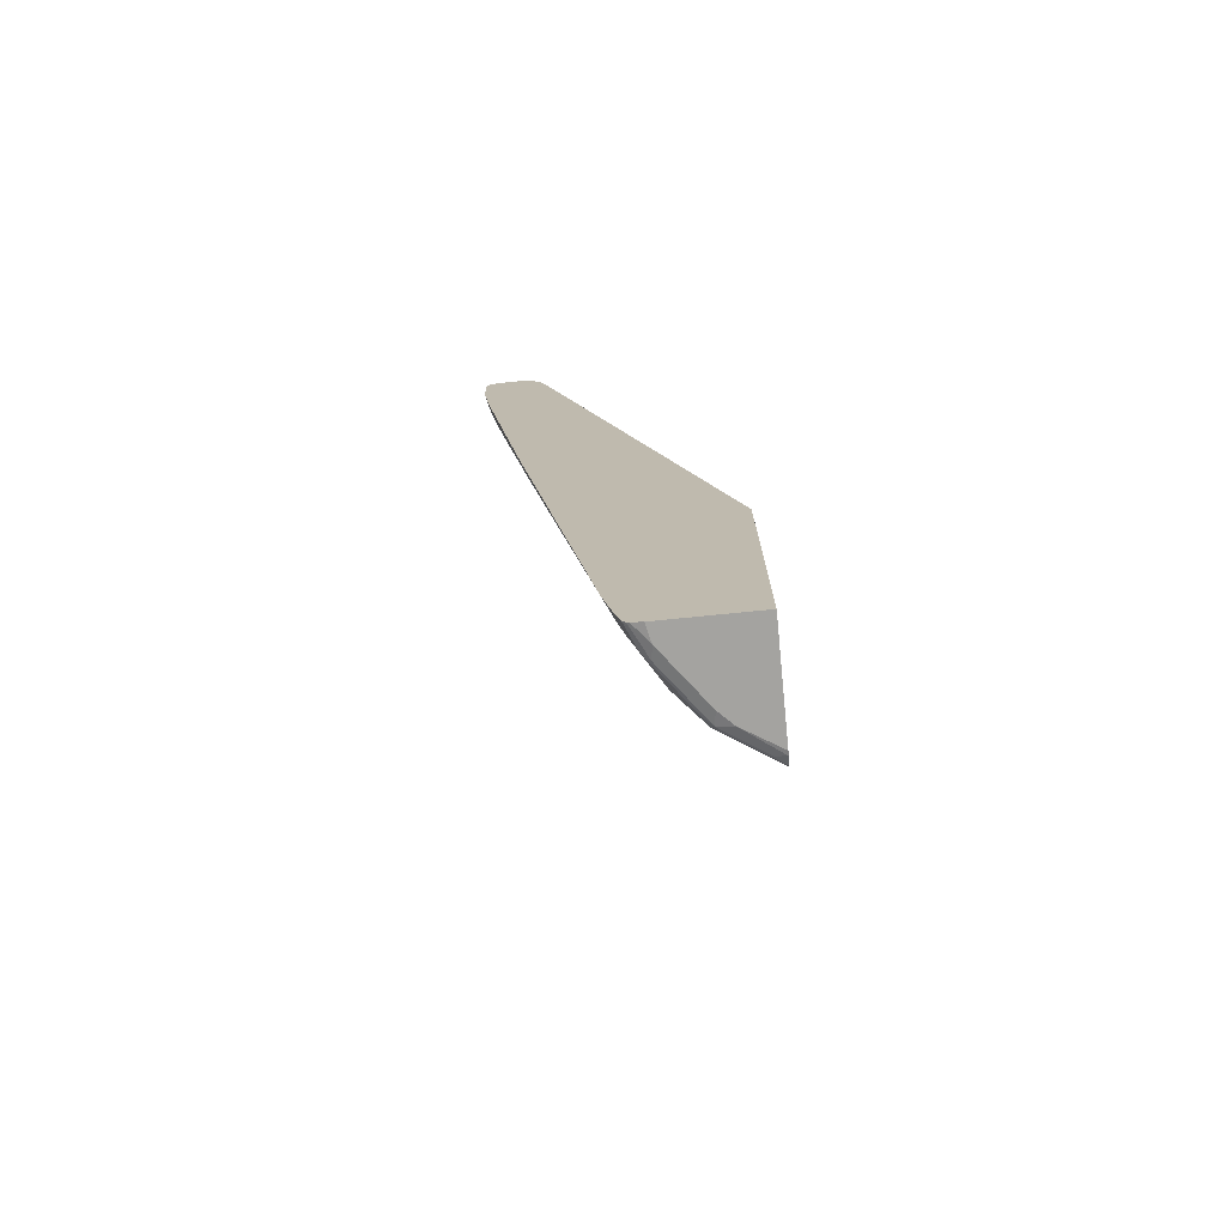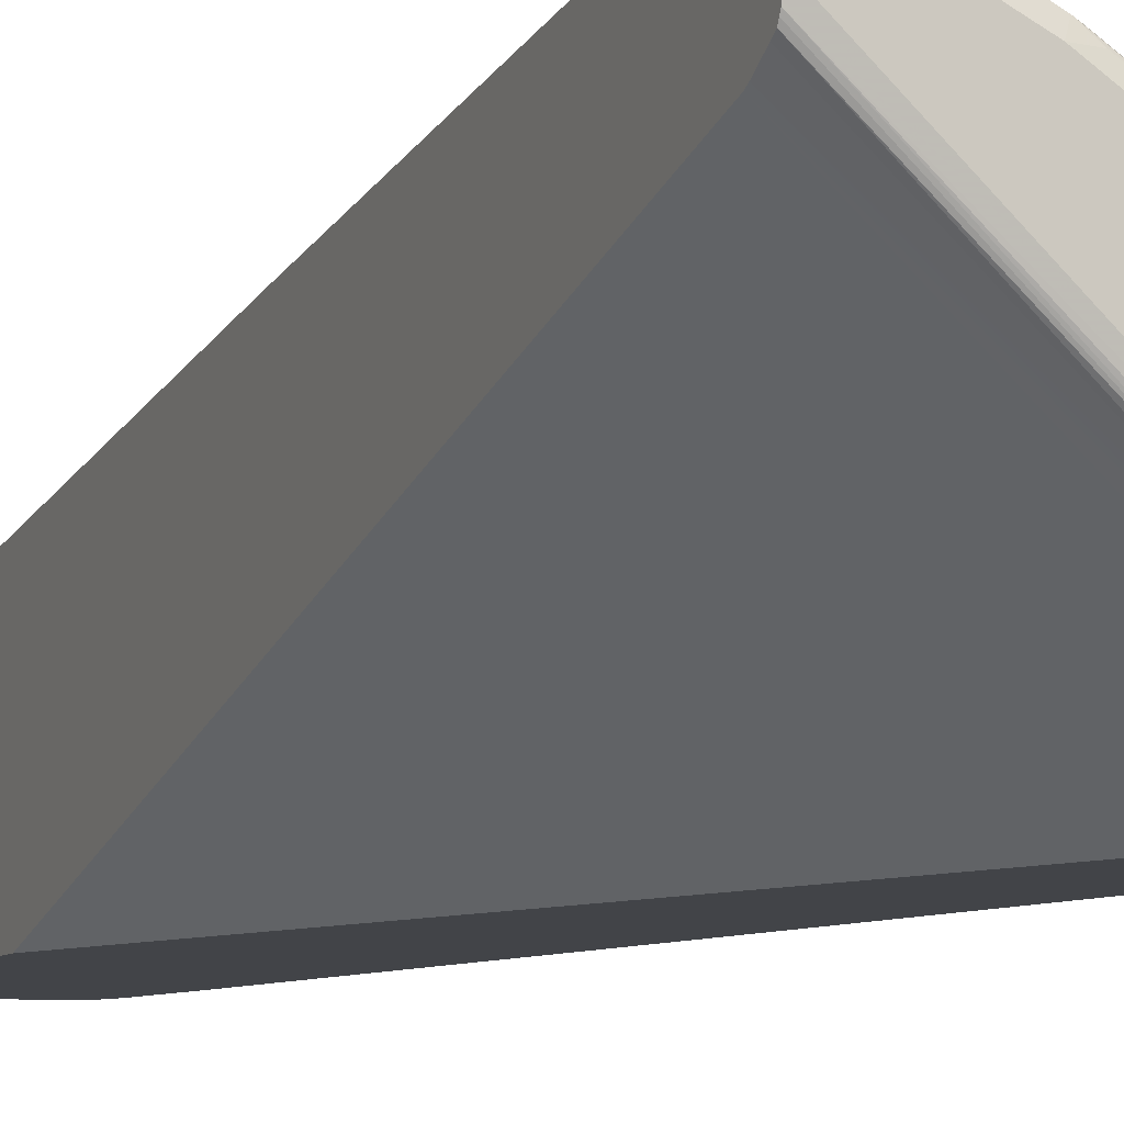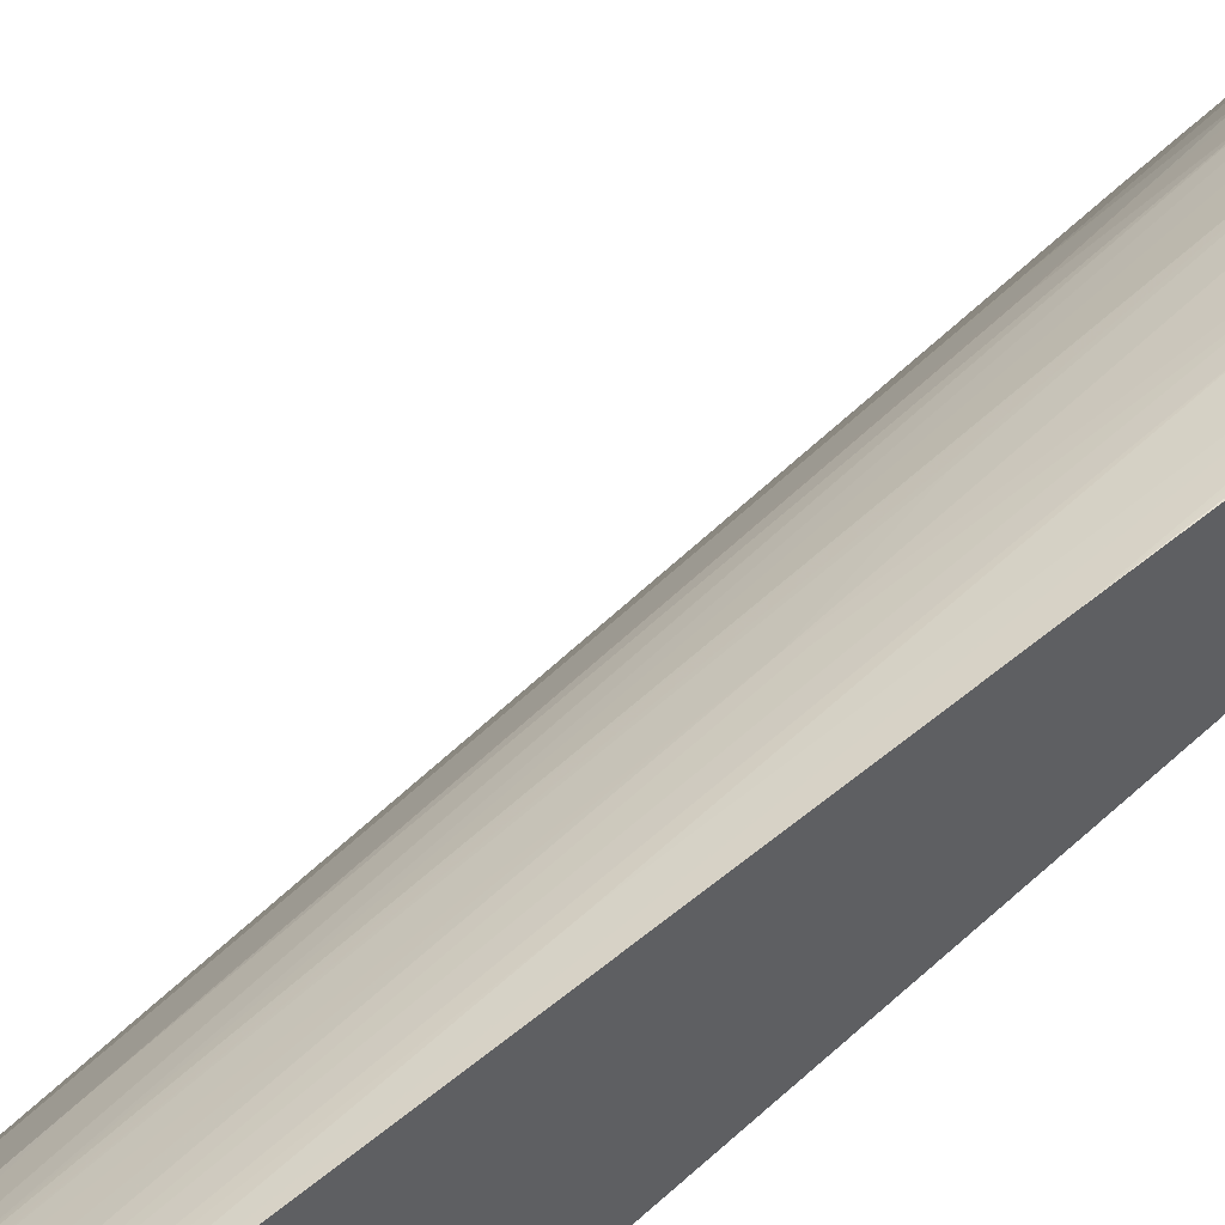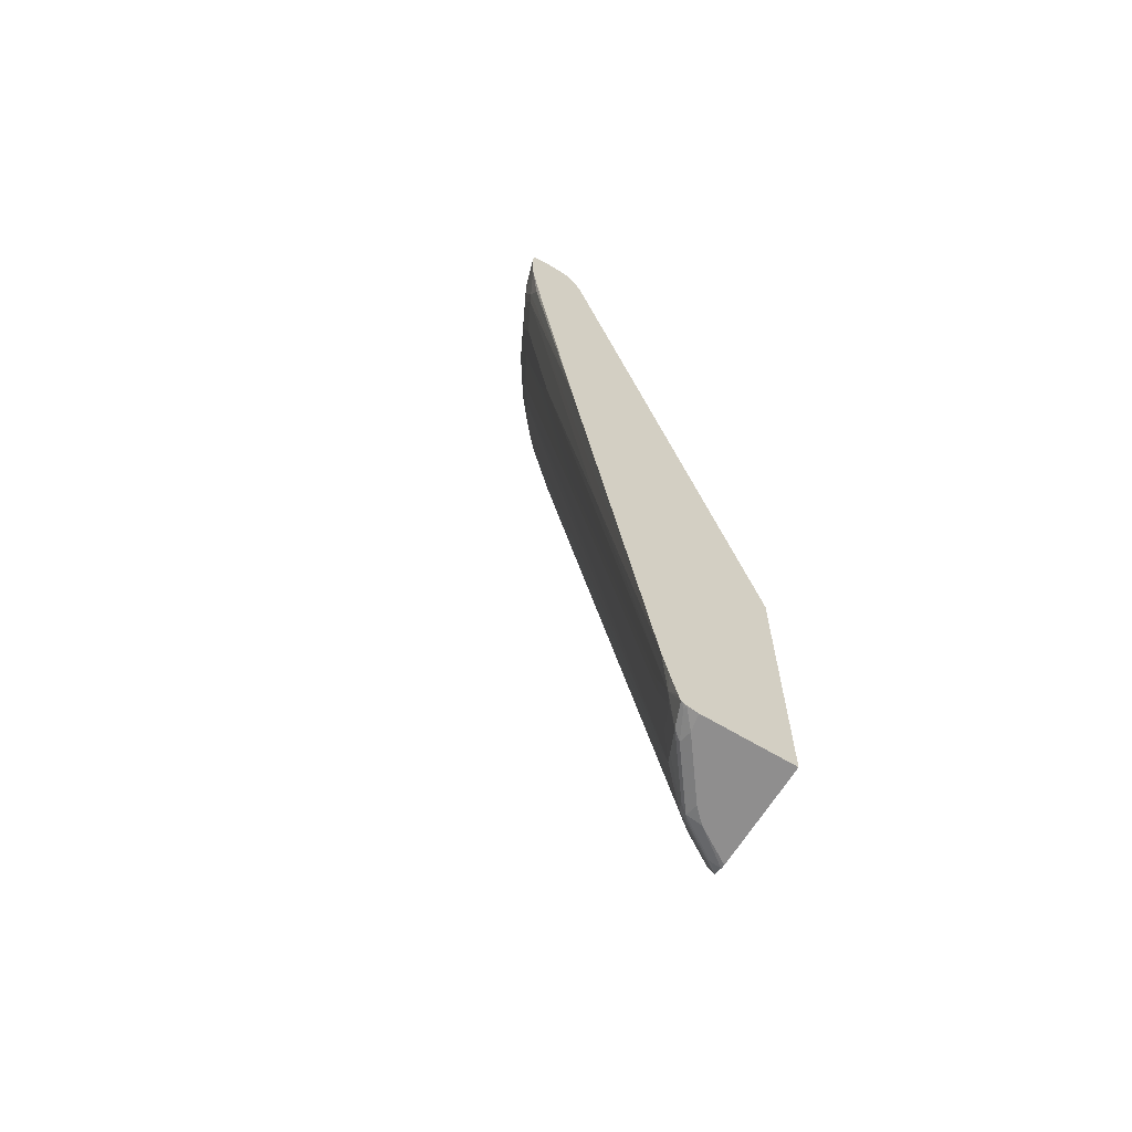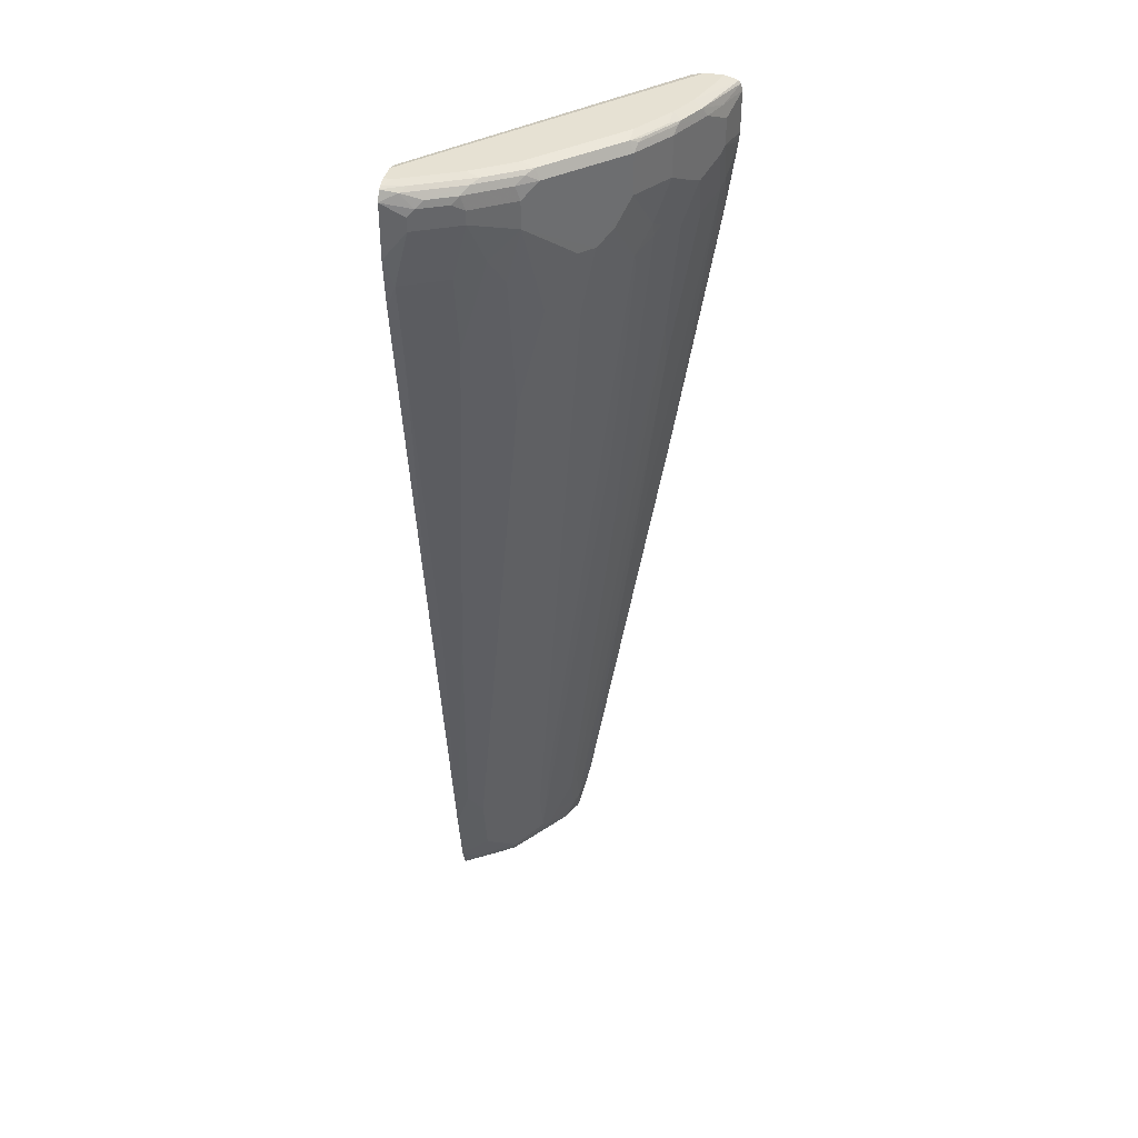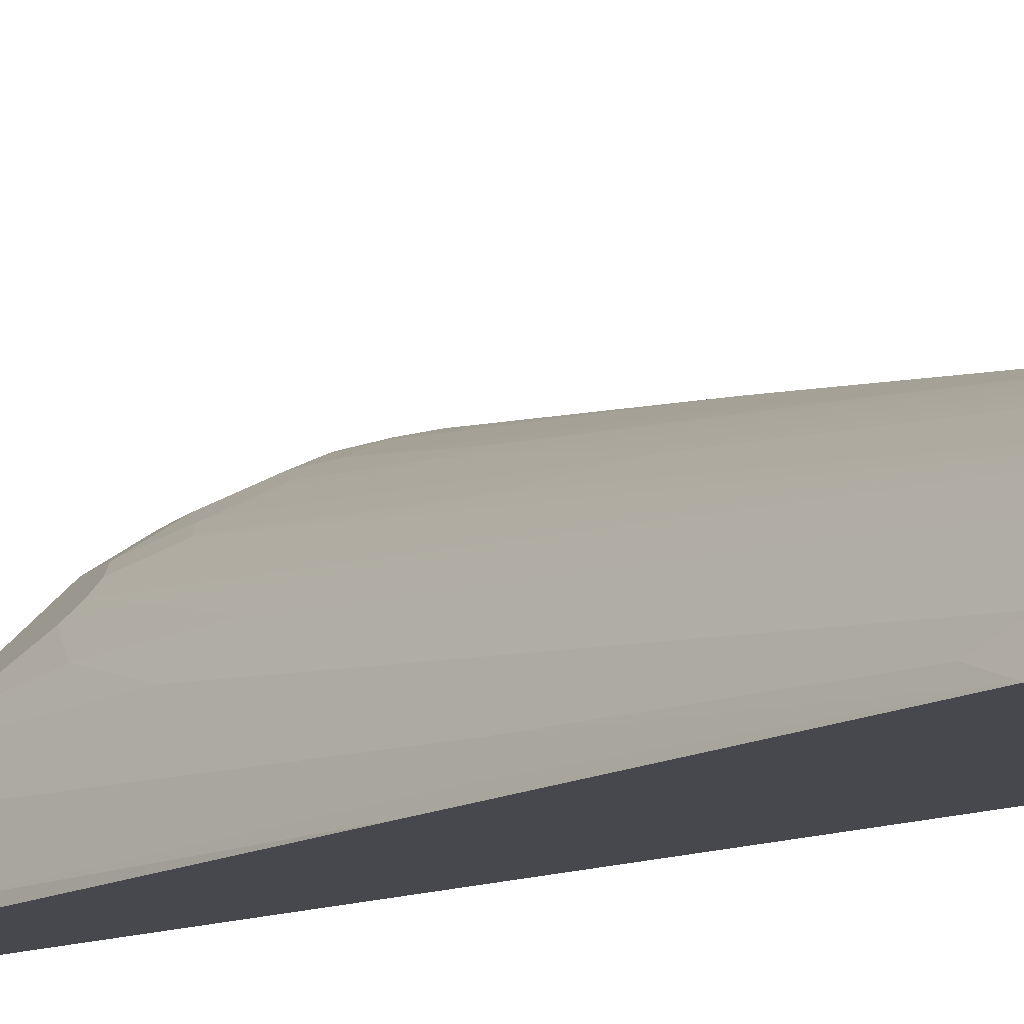
<metadata>
{"format":"obj","ext":"obj","renderer":"f3d","projection":"perspective","resolution":1024,"background":"white","views":[{"elev":-73.0,"azim":95.8,"up":"+Y"},{"elev":-7.7,"azim":157.2,"up":"+Z"},{"elev":49.5,"azim":52.0,"up":"+Z"},{"elev":-65.0,"azim":58.8,"up":"+Y"},{"elev":38.6,"azim":-77.1,"up":"+Y"},{"elev":-11.9,"azim":-25.1,"up":"+Z"}]}
</metadata>
<code>
v -0.5126 0.5239 0.4283
v -0.5058 0.4614 0.4283
v -0.5071 0.4901 0.4395
v -0.5071 0.5577 0.4564
v -0.5126 0.5916 0.4283
v -0.4889 0.36 0.4283
v -0.5014 0.4901 0.4507
v -0.4901 0.3887 0.4395
v -0.5014 0.5577 0.4676
v -0.5071 0.5746 0.4564
v -0.5028 0.5831 0.4648
v -0.5028 0.6 0.4479
v -0.5065 0.6037 0.4283
v -0.4197 -0.05063 0.4283
v -0.4789 0.4901 0.4958
v -0.4789 0.5577 0.5127
v -0.4733 0.3887 0.4733
v -0.4056 -0.1014 0.4395
v -0.5014 0.5746 0.4676
v -0.4859 0.5831 0.4986
v -0.4965 0.5916 0.4733
v -0.4789 0.5746 0.5127
v -0.469 0.6 0.5155
v -0.4754 0.6042 0.4902
v -0.4923 0.6042 0.4564
v -0.5027 0.6056 0.4283
v -0.3436 -0.4899 0.4283
v -0.462 0.507 0.5296
v -0.462 0.3887 0.4958
v -0.4451 0.5408 0.5634
v -0.3944 -0.1014 0.462
v -0.4796 0.5916 0.5071
v -0.4451 0.5746 0.5634
v -0.4352 0.6 0.5662
v -0.4247 0.6042 0.5747
v -0.4585 0.6042 0.524
v -0.4458 0.5916 0.5578
v -0.4733 0.6085 0.4733
v -0.4901 0.6085 0.4395
v -0.4901 0.6085 0.4283
v -0.3267 -0.5746 0.4283
v -0.3437 -0.4394 0.4451
v -0.4451 0.3549 0.5127
v -0.4451 0.4732 0.5465
v -0.3944 0.4901 0.6141
v -0.3775 0.4901 0.631
v -0.3437 0.5408 0.6648
v -0.4113 0.3549 0.5634
v -0.4113 0.4225 0.5803
v -0.3268 -0.4732 0.462
v -0.3437 0.5916 0.6648
v -0.4282 0.5916 0.5803
v -0.357 0.6042 0.6423
v -0.3212 0.6085 0.6592
v -0.4225 0.6085 0.5578
v -0.4563 0.6085 0.5071
v -0.4675 0.6085 0.4283
v -0.3155 -0.6028 0.4283
v -0.3127 -0.6 0.4353
v -0.3099 -0.5916 0.4451
v -0.293 -0.5746 0.4789
v -0.3099 -0.5577 0.462
v -0.4113 0.2873 0.5465
v -0.3944 0.1352 0.5296
v -0.3944 0.3379 0.5803
v -0.3775 0.4056 0.6141
v -0.3606 0.507 0.6479
v -0.2592 -0.507 0.5296
v -0.2592 -0.4225 0.5465
v -0.293 0.5408 0.6986
v -0.3099 0.4901 0.6817
v -0.3944 0.2704 0.5634
v -0.293 -0.4394 0.5127
v -0.293 0.5916 0.6986
v -0.3339 0.6 0.6676
v -0.3401 0.6042 0.6592
v -0.2705 0.6085 0.693
v -0.2895 0.6042 0.693
v -0.1643 0.6054 0.6962
v -0.4563 0.606 0.4283
v -0.1643 0.6085 0.7099
v -0.3043 -0.6072 0.4283
v -0.3043 -0.6042 0.4416
v -0.2705 -0.6042 0.4923
v -0.2817 -0.6028 0.4789
v -0.2789 -0.6 0.486
v -0.2761 -0.5916 0.4958
v -0.3775 0.2535 0.5803
v -0.3099 -0.2873 0.5296
v -0.3268 0.4562 0.6648
v -0.2423 -0.5746 0.5296
v -0.2789 0.5324 0.7056
v -0.2451 0.5154 0.7226
v -0.2479 0.5239 0.7212
v -0.3043 0.4732 0.6824
v -0.2958 0.4816 0.6887
v -0.2479 0.5916 0.7212
v -0.2831 0.6 0.7014
v -0.3268 0.6028 0.6704
v -0.2761 0.6028 0.7042
v -0.2367 0.6085 0.7099
v -0.1643 0.6038 0.6931
v -0.4497 0.6034 0.4283
v -0.1643 0.6085 0.7315
v -0.2985 -0.6085 0.4283
v -0.2705 -0.6085 0.4733
v -0.2028 -0.6042 0.543
v -0.2282 -0.6 0.5282
v -0.262 -0.6 0.5029
v -0.2535 -0.6085 0.4902
v -0.186 -0.6085 0.5409
v -0.2535 -0.5916 0.5134
v -0.3212 0.4394 0.6655
v -0.293 0.1521 0.631
v -0.2282 -0.5831 0.5366
v -0.2197 -0.5577 0.5472
v -0.2535 0.0168 0.6317
v -0.2873 0.1352 0.6317
v -0.262 0.4647 0.7056
v -0.2282 0.4647 0.7226
v -0.2113 0.5324 0.7395
v -0.2367 0.5239 0.7268
v -0.2254 0.5408 0.7324
v -0.2705 0.4562 0.6993
v -0.2367 0.5916 0.7268
v -0.2423 0.6028 0.7212
v -0.2254 0.5746 0.7324
v -0.186 0.6085 0.7268
v -0.1643 0.6035 0.7495
v -0.1643 0.6057 0.7437
v -0.1643 0.6018 0.6897
v -0.4445 0.5981 0.4283
v -0.1643 -0.6085 0.4283
v -0.169 -0.6042 0.5599
v -0.1944 -0.6 0.5536
v -0.1643 -0.6085 0.5456
v -0.1643 -0.6054 0.5593
v -0.186 -0.5746 0.5641
v -0.2028 -0.5239 0.5641
v -0.2451 0.02525 0.638
v -0.2451 0.3126 0.6887
v -0.2535 0.3042 0.6824
v -0.1944 0.4816 0.7395
v -0.2282 0.262 0.6887
v -0.1944 0.076 0.6718
v -0.1944 0.3802 0.7226
v -0.2028 0.5408 0.7437
v -0.2141 0.5408 0.738
v -0.186 0.4901 0.7437
v -0.2049 0.5916 0.7395
v -0.2141 0.5746 0.738
v -0.2028 0.5746 0.7437
v -0.1643 0.6001 0.7524
v -0.1643 0.5963 0.686
v -0.1643 0.5794 0.6757
v -0.4405 0.5916 0.4283
v -0.1643 -0.2503 0.4283
v -0.1643 -0.6038 0.5625
v -0.1643 -0.6018 0.5658
v -0.1775 -0.5662 0.5705
v -0.1944 -0.5154 0.5705
v -0.1643 -0.5191 0.5846
v -0.1643 0.08922 0.686
v -0.1944 -0.1267 0.638
v -0.1643 0.5287 0.7536
v -0.1643 0.5408 0.7545
v -0.169 0.4562 0.7437
v -0.1643 0.5916 0.7545
v -0.1643 0.5746 0.6733
v -0.4338 0.5775 0.4283
v -0.4304 0.5674 0.4283
v -0.1643 -0.5916 0.5686
v -0.1643 -0.5577 0.5765
v -0.1643 0.4104 0.7367
v -0.1643 0.4562 0.7437
v -0.4328 0.5746 0.4283
f 87 112 91
f 87 109 112
f 91 115 116
f 90 91 114
f 90 114 113
f 91 112 115
f 90 113 95
f 84 111 107
f 83 106 84
f 84 106 110
f 84 86 85
f 84 87 86
f 84 109 87
f 84 108 109
f 84 107 108
f 91 116 117
f 82 106 83
f 84 110 111
f 91 117 118
f 97 126 98
f 92 96 93
f 82 105 106
f 101 126 129
f 98 126 100
f 97 151 125
f 97 127 151
f 97 125 126
f 95 117 124
f 95 118 117
f 91 118 114
f 95 113 118
f 95 124 119
f 94 148 123
f 94 122 148
f 93 122 94
f 93 121 122
f 93 120 121
f 93 119 120
f 93 96 119
f 95 119 96
f 79 131 102
f 74 97 98
f 79 155 154
f 78 99 100
f 77 126 101
f 77 100 126
f 77 78 100
f 76 99 78
f 75 99 76
f 75 100 99
f 75 98 100
f 79 102 103
f 74 98 75
f 73 89 88
f 71 95 96
f 71 90 95
f 70 97 74
f 70 127 97
f 70 123 127
f 70 94 123
f 70 93 94
f 101 129 130
f 79 103 80
f 79 81 104
f 79 104 130
f 79 169 155
f 79 157 169
f 79 133 157
f 79 136 133
f 79 137 136
f 79 158 137
f 79 159 158
f 79 172 159
f 79 173 172
f 79 162 173
f 79 163 162
f 79 174 163
f 79 175 174
f 79 165 175
f 79 166 165
f 79 168 166
f 79 153 168
f 79 129 153
f 79 130 129
f 79 154 131
f 101 130 128
f 121 148 122
f 103 131 132
f 147 149 165
f 145 162 146
f 145 164 162
f 144 160 164
f 143 163 149
f 143 162 163
f 143 146 162
f 141 160 144
f 147 165 166
f 141 161 160
f 138 161 139
f 138 160 161
f 135 160 138
f 135 159 160
f 134 137 158
f 134 159 135
f 134 158 159
f 132 155 156
f 140 161 141
f 132 154 155
f 147 166 168
f 147 152 151
f 70 92 93
f 169 176 170
f 169 171 176
f 167 174 175
f 165 167 175
f 163 174 167
f 160 162 164
f 160 173 162
f 147 168 152
f 160 172 173
f 157 171 169
f 156 169 170
f 155 169 156
f 150 152 168
f 150 168 153
f 149 163 167
f 149 167 165
f 147 151 148
f 159 172 160
f 102 131 103
f 131 154 132
f 126 153 129
f 116 139 117
f 116 138 139
f 115 138 116
f 115 135 138
f 113 114 118
f 111 137 134
f 111 136 137
f 108 112 109
f 117 139 161
f 108 115 112
f 107 111 134
f 107 135 108
f 107 134 135
f 105 110 106
f 105 111 110
f 105 136 111
f 105 133 136
f 104 128 130
f 108 135 115
f 126 150 153
f 117 161 140
f 117 141 142
f 125 152 150
f 125 151 152
f 125 150 126
f 124 142 141
f 123 151 127
f 123 148 151
f 121 149 147
f 121 143 149
f 117 140 141
f 121 147 148
f 120 145 146
f 120 164 145
f 120 144 164
f 120 141 144
f 120 143 121
f 119 141 120
f 119 124 141
f 117 142 124
f 120 146 143
f 70 96 92
f 23 36 24
f 69 91 90
f 16 33 22
f 16 30 33
f 15 29 28
f 15 17 29
f 15 28 16
f 14 27 18
f 13 25 26
f 12 25 13
f 12 24 25
f 12 23 24
f 12 21 23
f 11 22 20
f 11 19 22
f 11 21 12
f 11 20 21
f 10 19 11
f 9 22 19
f 16 28 30
f 17 31 29
f 18 27 31
f 20 32 21
f 28 43 44
f 28 29 43
f 27 42 31
f 27 41 42
f 26 39 40
f 25 39 26
f 24 39 25
f 24 38 39
f 9 16 22
f 24 56 38
f 23 37 34
f 23 32 37
f 23 35 36
f 23 34 35
f 22 37 32
f 22 33 37
f 21 32 23
f 20 22 32
f 24 36 56
f 8 31 17
f 8 18 31
f 70 71 96
f 1 133 105
f 1 157 133
f 1 171 157
f 1 176 171
f 1 170 176
f 1 156 170
f 1 132 156
f 1 103 132
f 1 105 82
f 1 80 103
f 1 40 57
f 1 26 40
f 1 13 26
f 1 5 13
f 1 10 5
f 1 4 10
f 1 3 4
f 1 2 3
f 1 57 80
f 28 44 30
f 1 82 58
f 1 41 27
f 7 17 15
f 7 16 9
f 7 15 16
f 6 14 8
f 5 12 13
f 5 11 12
f 5 10 11
f 4 19 10
f 1 58 41
f 4 9 19
f 3 8 17
f 3 6 8
f 3 9 4
f 3 7 9
f 2 6 3
f 1 6 2
f 1 14 6
f 1 27 14
f 3 17 7
f 29 31 43
f 8 14 18
f 30 46 47
f 54 76 78
f 53 76 54
f 51 53 52
f 51 76 53
f 51 75 76
f 51 74 75
f 50 72 64
f 50 73 72
f 54 78 77
f 50 61 73
f 48 64 72
f 48 63 64
f 48 65 49
f 48 72 65
f 47 71 70
f 47 67 71
f 47 74 51
f 47 70 74
f 50 62 61
f 46 69 67
f 57 81 79
f 58 83 84
f 30 45 46
f 68 91 69
f 68 87 91
f 68 73 87
f 68 89 73
f 67 90 71
f 67 69 90
f 66 89 68
f 58 82 83
f 66 88 89
f 65 72 73
f 61 87 73
f 60 87 61
f 59 87 60
f 59 86 87
f 58 86 59
f 58 85 86
f 58 84 85
f 65 73 88
f 46 68 69
f 57 79 80
f 46 67 47
f 38 55 54
f 38 56 55
f 35 52 53
f 35 56 36
f 35 55 56
f 35 54 55
f 34 52 35
f 34 37 52
f 38 54 77
f 33 52 37
f 31 50 43
f 31 42 50
f 30 49 45
f 30 48 49
f 30 44 48
f 30 51 33
f 46 66 68
f 30 47 51
f 33 51 52
f 38 77 101
f 35 53 54
f 38 101 128
f 45 66 46
f 45 88 66
f 45 65 88
f 45 49 65
f 44 64 63
f 44 50 64
f 44 63 48
f 41 50 42
f 41 62 50
f 41 61 62
f 43 50 44
f 41 59 60
f 41 58 59
f 38 40 39
f 38 57 40
f 38 81 57
f 41 60 61
f 38 104 81
f 38 128 104

</code>
